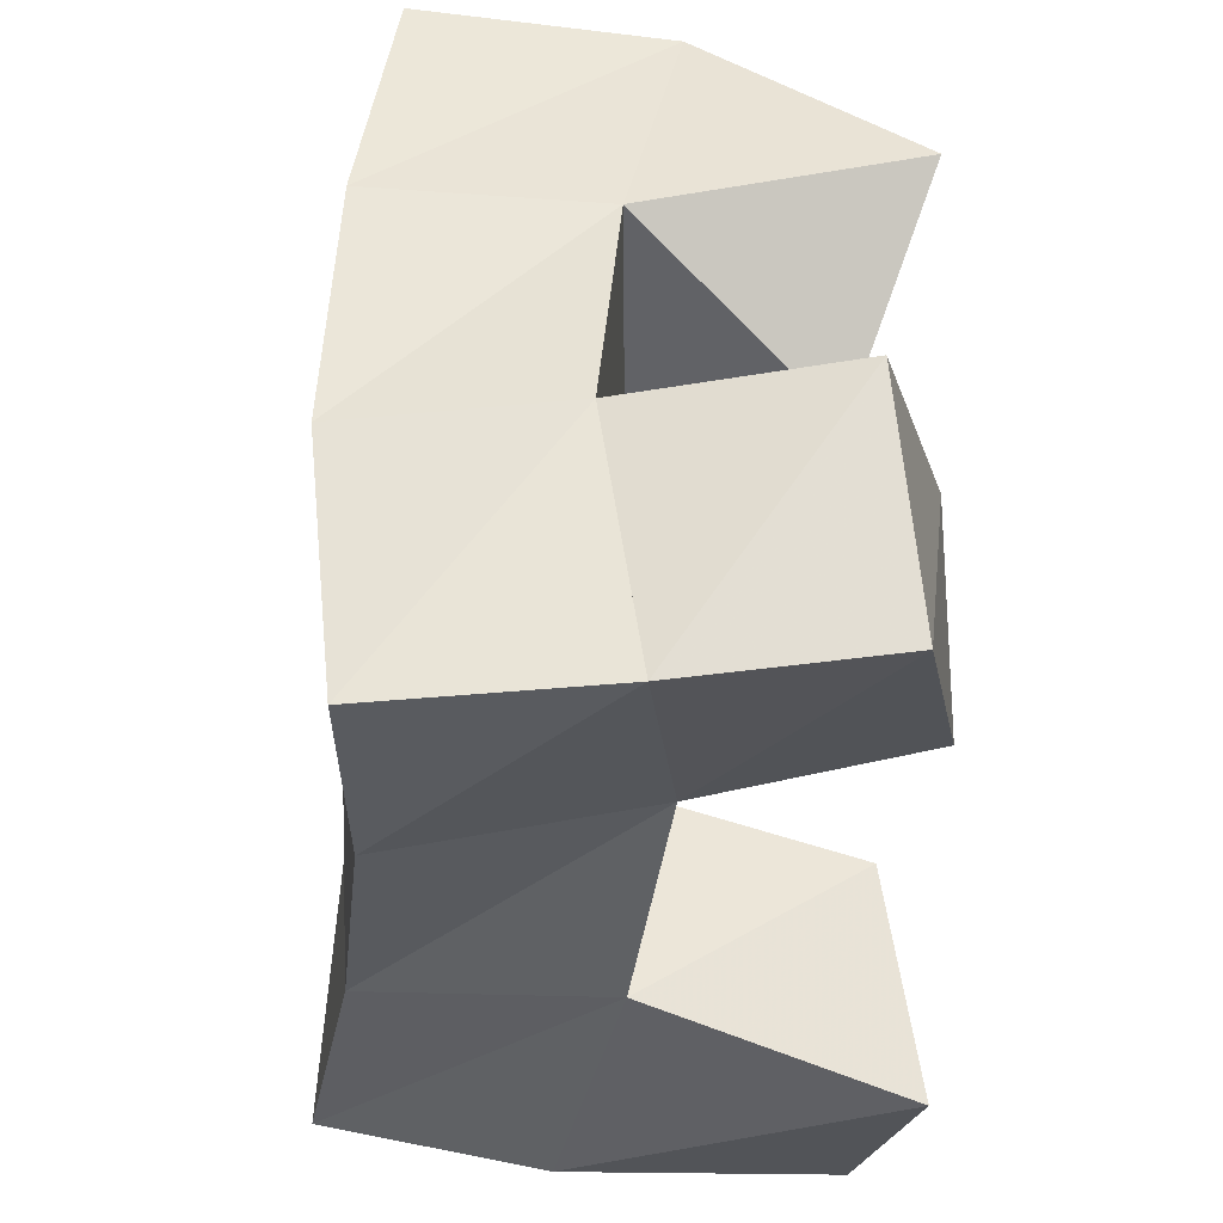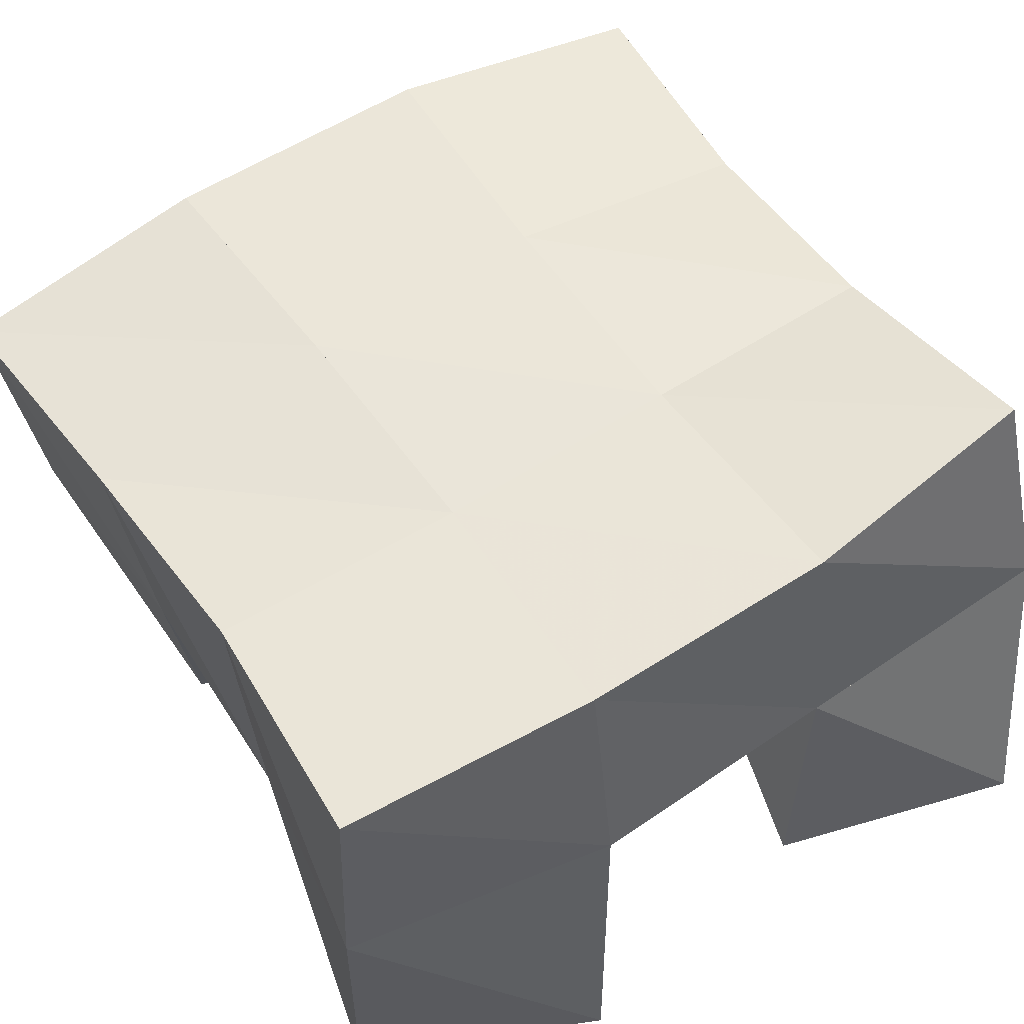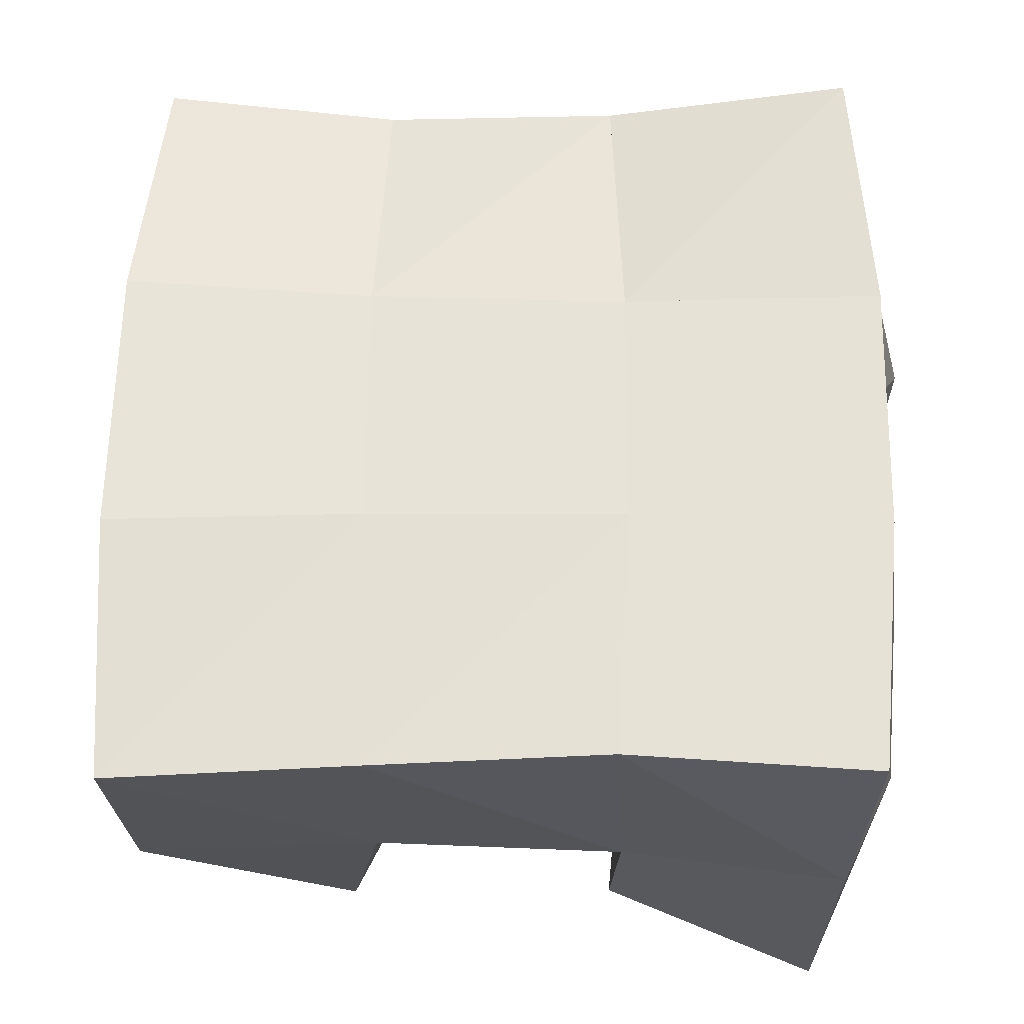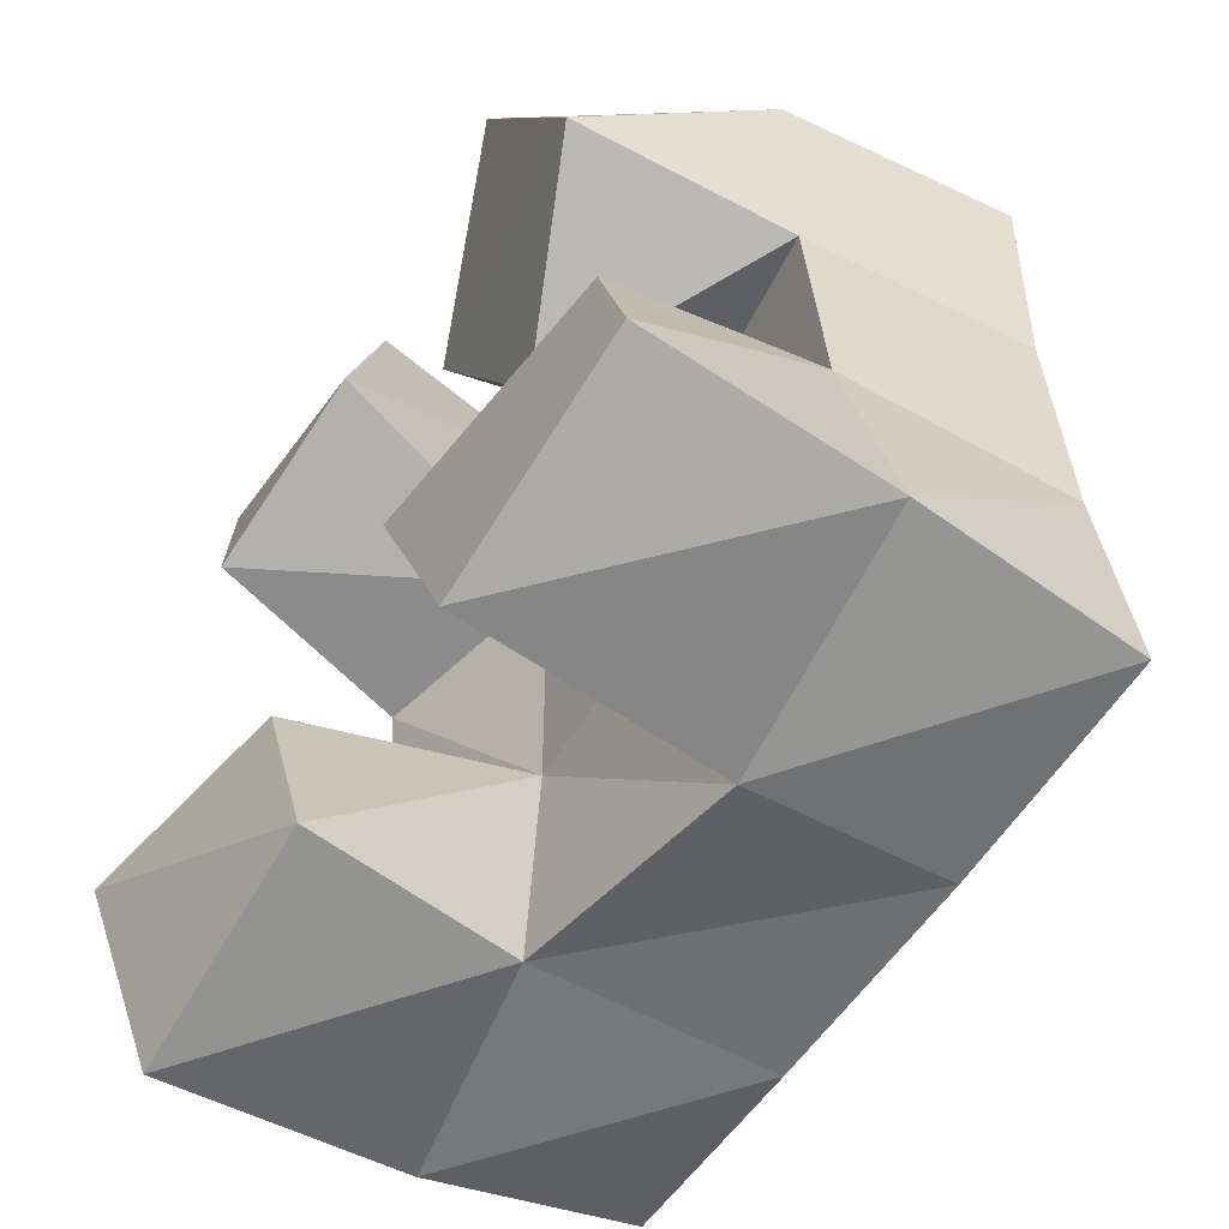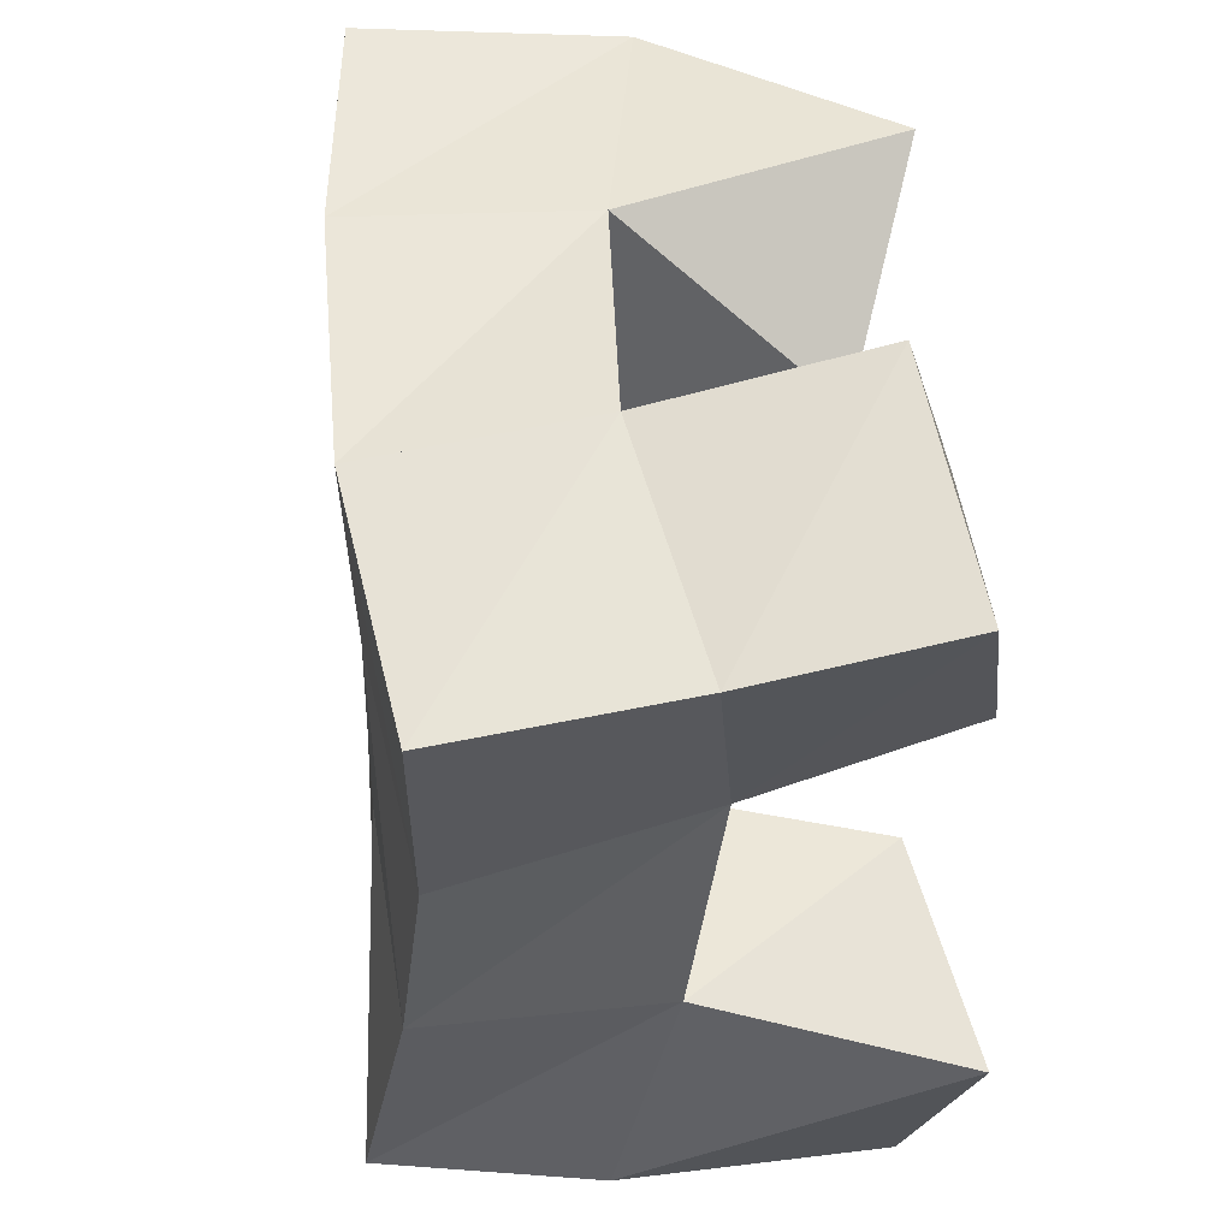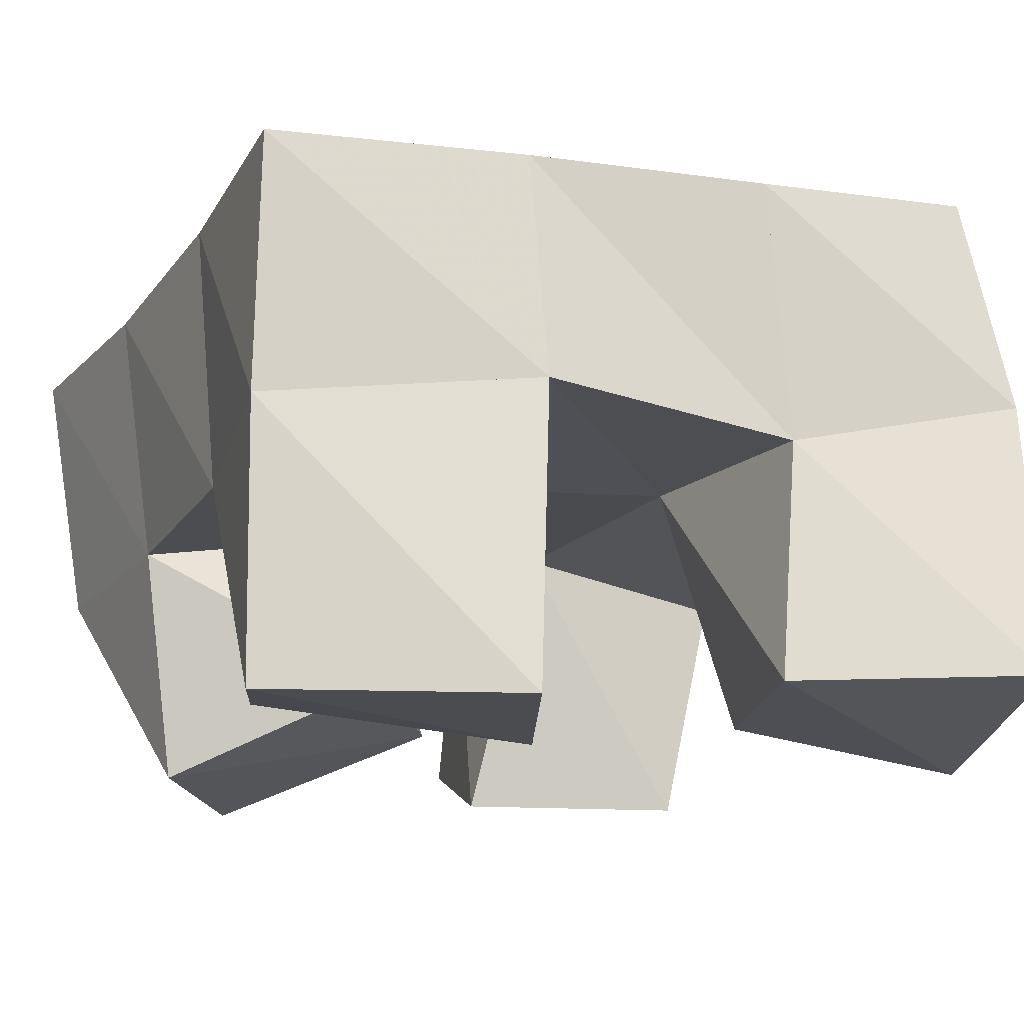
<metadata>
{"format":"obj","ext":"obj","renderer":"f3d","projection":"perspective","resolution":1024,"background":"white","views":[{"elev":51.1,"azim":-90.1,"up":"+Z"},{"elev":53.2,"azim":146.6,"up":"+Y"},{"elev":58.5,"azim":90.9,"up":"+Y"},{"elev":-55.2,"azim":54.1,"up":"+Z"},{"elev":52.2,"azim":-97.8,"up":"+Z"},{"elev":-15.0,"azim":155.0,"up":"+Y"}]}
</metadata>
<code>
v 0.7773 0.1105 0.07679
v 0.7701 0.1679 0.09196
v 0.8258 0.1081 0.09183
v 0.8206 0.1555 0.09452
v 0.7635 0.1001 0.1292
v 0.7765 0.154 0.1449
v 0.8112 0.1071 0.1354
v 0.824 0.1558 0.1416
v 0.8699 0.1197 0.1791
v 0.8698 0.1542 0.1949
v 0.9085 0.1003 0.2019
v 0.9168 0.1456 0.1947
v 0.8427 0.1169 0.2222
v 0.8695 0.1546 0.2481
v 0.8808 0.1 0.2492
v 0.9185 0.1435 0.2426
v 0.7923 0.1 0.1987
v 0.784 0.1459 0.1944
v 0.834 0.1004 0.2143
v 0.8258 0.1545 0.1994
v 0.7728 0.1094 0.2492
v 0.7703 0.1514 0.2449
v 0.822 0.114 0.2606
v 0.8212 0.1592 0.2517
v 0.8793 0.1 0.08305
v 0.8744 0.1594 0.08986
v 0.9255 0.1006 0.1037
v 0.9266 0.153 0.1019
v 0.8582 0.1 0.1315
v 0.8693 0.1526 0.1434
v 0.9098 0.1064 0.1467
v 0.9189 0.1475 0.1457
v 0.7755 0.2133 0.1011
v 0.8246 0.2076 0.09563
v 0.7753 0.2035 0.1491
v 0.8249 0.2048 0.1464
v 0.7728 0.1984 0.1952
v 0.8232 0.2034 0.1972
v 0.7678 0.1987 0.2425
v 0.8208 0.2043 0.2467
v 0.8755 0.2045 0.09576
v 0.8734 0.2026 0.146
v 0.8735 0.2017 0.1968
v 0.8756 0.2019 0.2468
v 0.9263 0.2018 0.09964
v 0.9227 0.1997 0.1482
v 0.9237 0.1956 0.1954
v 0.9265 0.1945 0.2437
f 1 2 4
f 3 1 4
f 2 6 8
f 4 2 8
f 6 5 7
f 8 6 7
f 5 1 3
f 7 5 3
f 8 7 3
f 4 8 3
f 2 1 5
f 6 2 5
f 9 10 12
f 11 9 12
f 10 14 16
f 12 10 16
f 14 13 15
f 16 14 15
f 13 9 11
f 15 13 11
f 16 15 11
f 12 16 11
f 10 9 13
f 14 10 13
f 17 18 20
f 19 17 20
f 18 22 24
f 20 18 24
f 22 21 23
f 24 22 23
f 21 17 19
f 23 21 19
f 24 23 19
f 20 24 19
f 18 17 21
f 22 18 21
f 25 26 28
f 27 25 28
f 26 30 32
f 28 26 32
f 30 29 31
f 32 30 31
f 29 25 27
f 31 29 27
f 32 31 27
f 28 32 27
f 26 25 29
f 30 26 29
f 2 33 34
f 4 2 34
f 33 35 36
f 34 33 36
f 35 6 8
f 36 35 8
f 6 2 4
f 8 6 4
f 36 8 4
f 34 36 4
f 33 2 6
f 35 33 6
f 6 35 36
f 8 6 36
f 35 37 38
f 36 35 38
f 37 18 20
f 38 37 20
f 18 6 8
f 20 18 8
f 38 20 8
f 36 38 8
f 35 6 18
f 37 35 18
f 18 37 38
f 20 18 38
f 37 39 40
f 38 37 40
f 39 22 24
f 40 39 24
f 22 18 20
f 24 22 20
f 40 24 20
f 38 40 20
f 37 18 22
f 39 37 22
f 4 34 41
f 26 4 41
f 34 36 42
f 41 34 42
f 36 8 30
f 42 36 30
f 8 4 26
f 30 8 26
f 42 30 26
f 41 42 26
f 34 4 8
f 36 34 8
f 8 36 42
f 30 8 42
f 36 38 43
f 42 36 43
f 38 20 10
f 43 38 10
f 20 8 30
f 10 20 30
f 43 10 30
f 42 43 30
f 36 8 20
f 38 36 20
f 20 38 43
f 10 20 43
f 38 40 44
f 43 38 44
f 40 24 14
f 44 40 14
f 24 20 10
f 14 24 10
f 44 14 10
f 43 44 10
f 38 20 24
f 40 38 24
f 26 41 45
f 28 26 45
f 41 42 46
f 45 41 46
f 42 30 32
f 46 42 32
f 30 26 28
f 32 30 28
f 46 32 28
f 45 46 28
f 41 26 30
f 42 41 30
f 30 42 46
f 32 30 46
f 42 43 47
f 46 42 47
f 43 10 12
f 47 43 12
f 10 30 32
f 12 10 32
f 47 12 32
f 46 47 32
f 42 30 10
f 43 42 10
f 10 43 47
f 12 10 47
f 43 44 48
f 47 43 48
f 44 14 16
f 48 44 16
f 14 10 12
f 16 14 12
f 48 16 12
f 47 48 12
f 43 10 14
f 44 43 14

</code>
